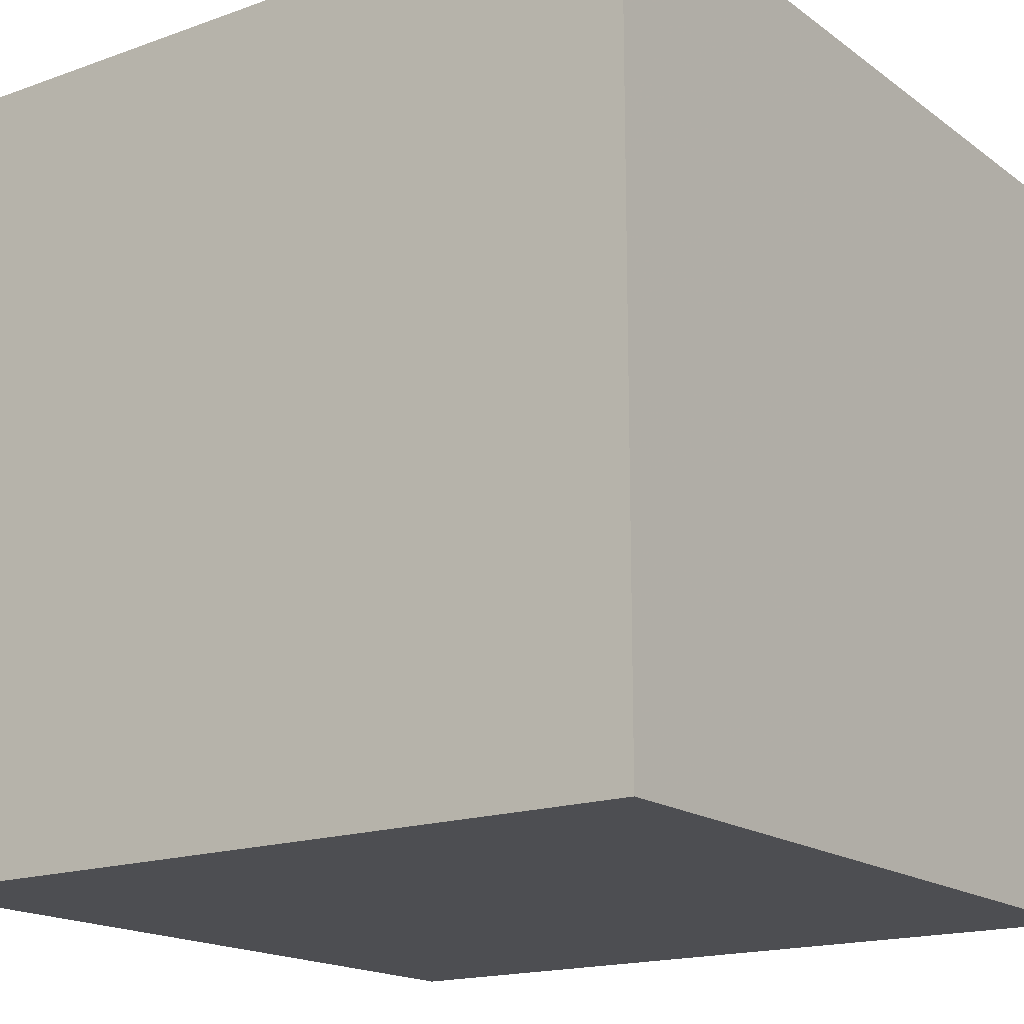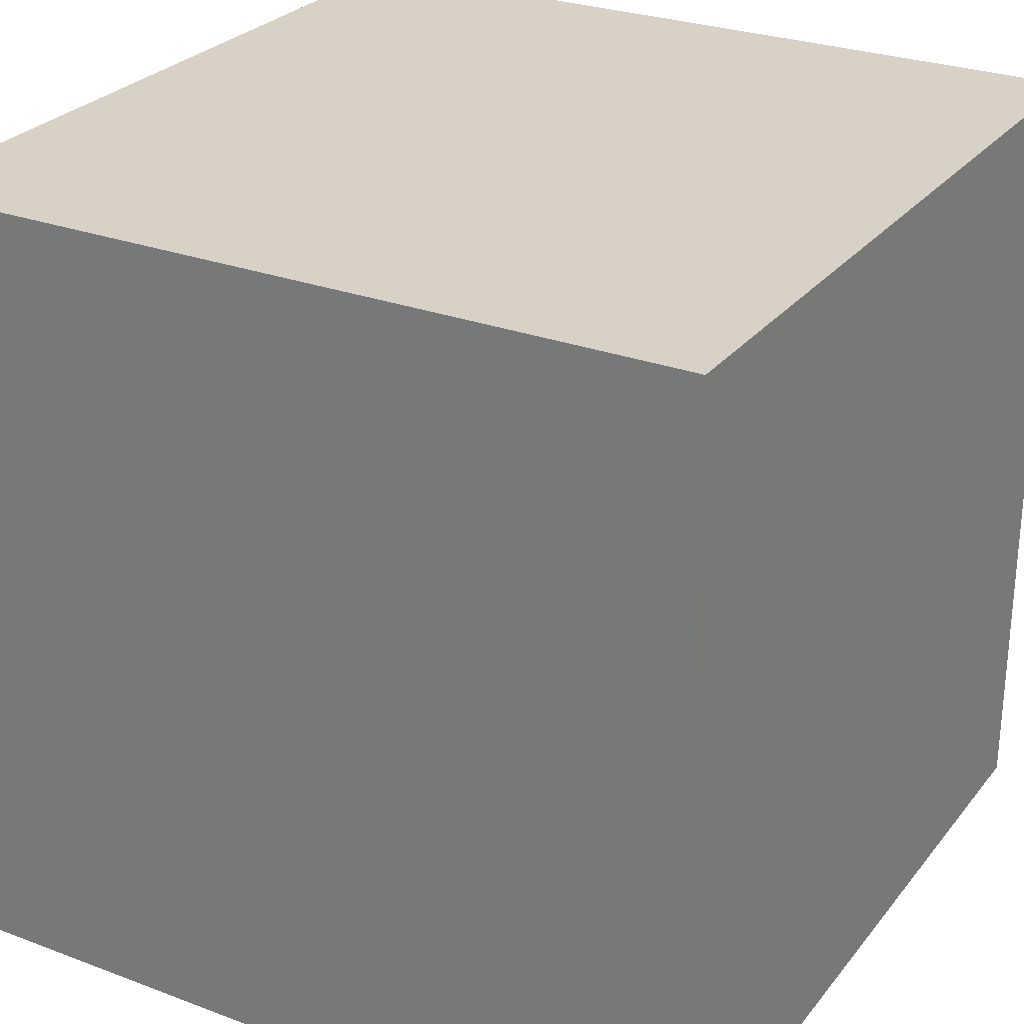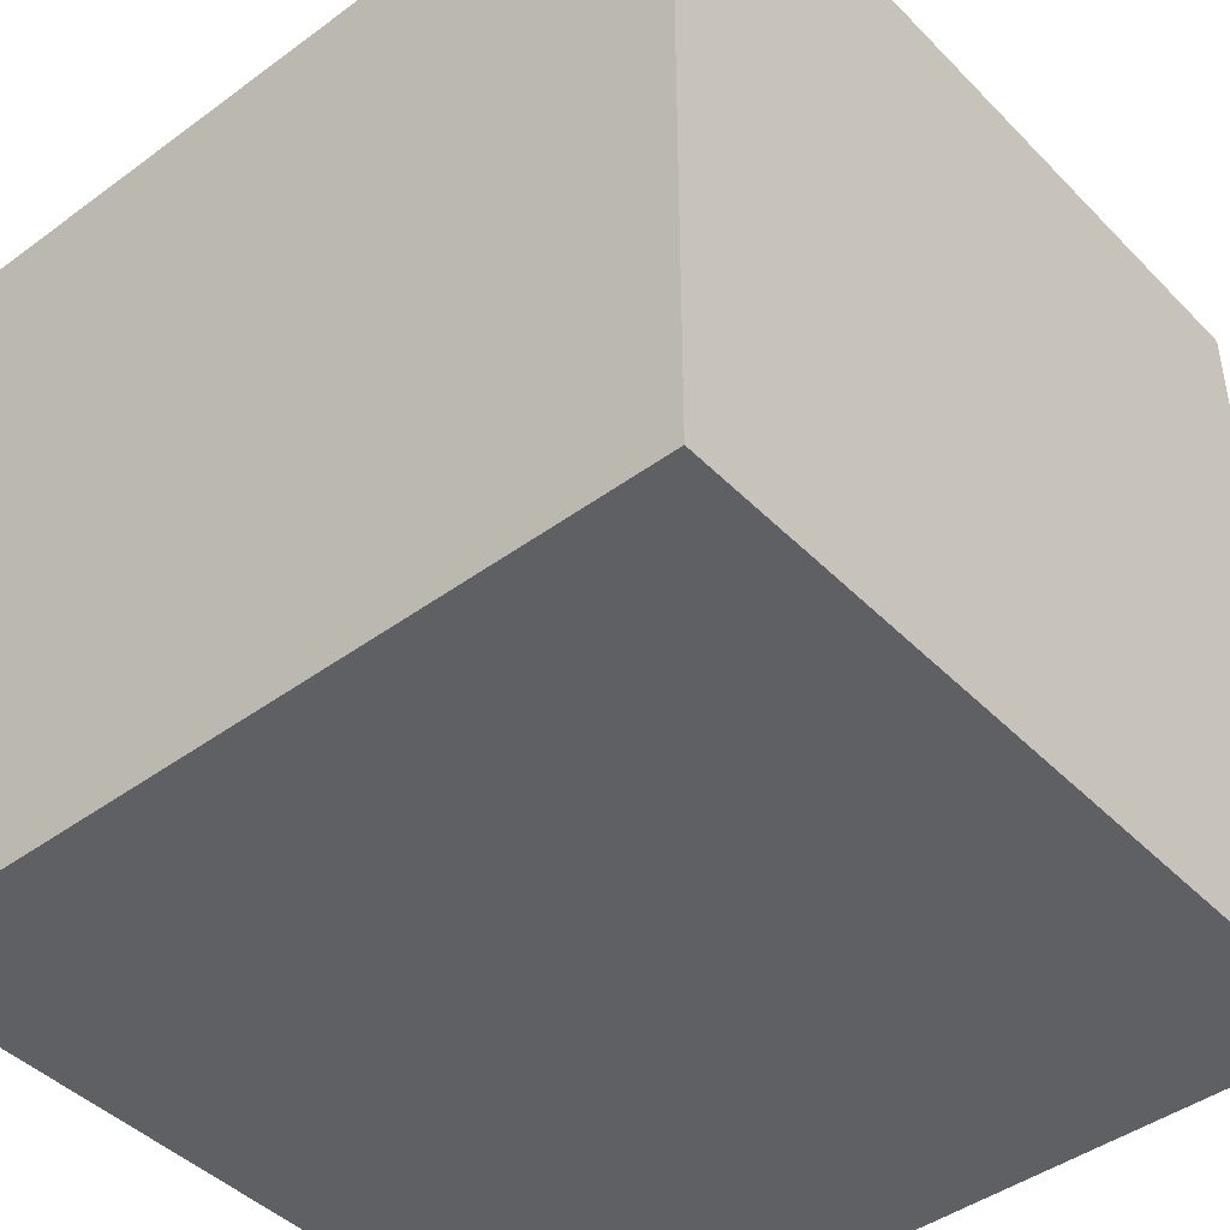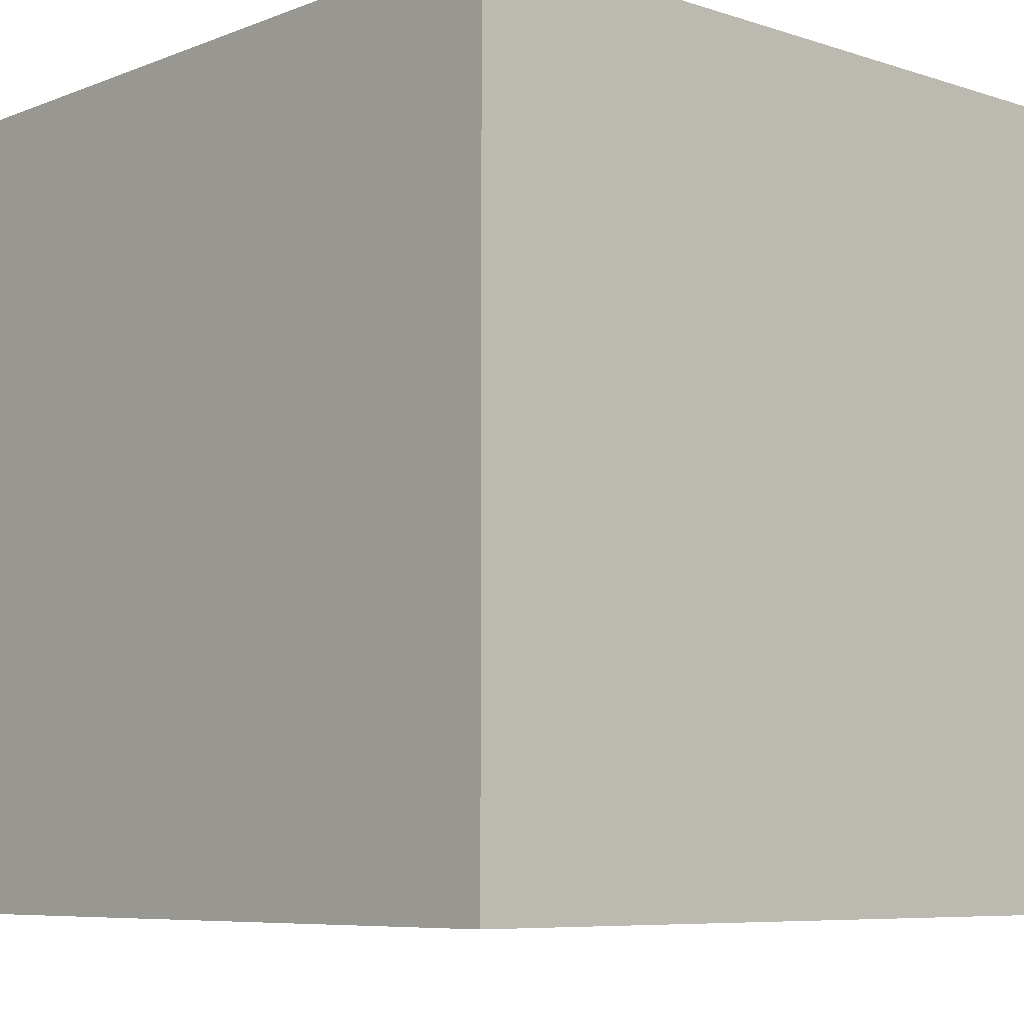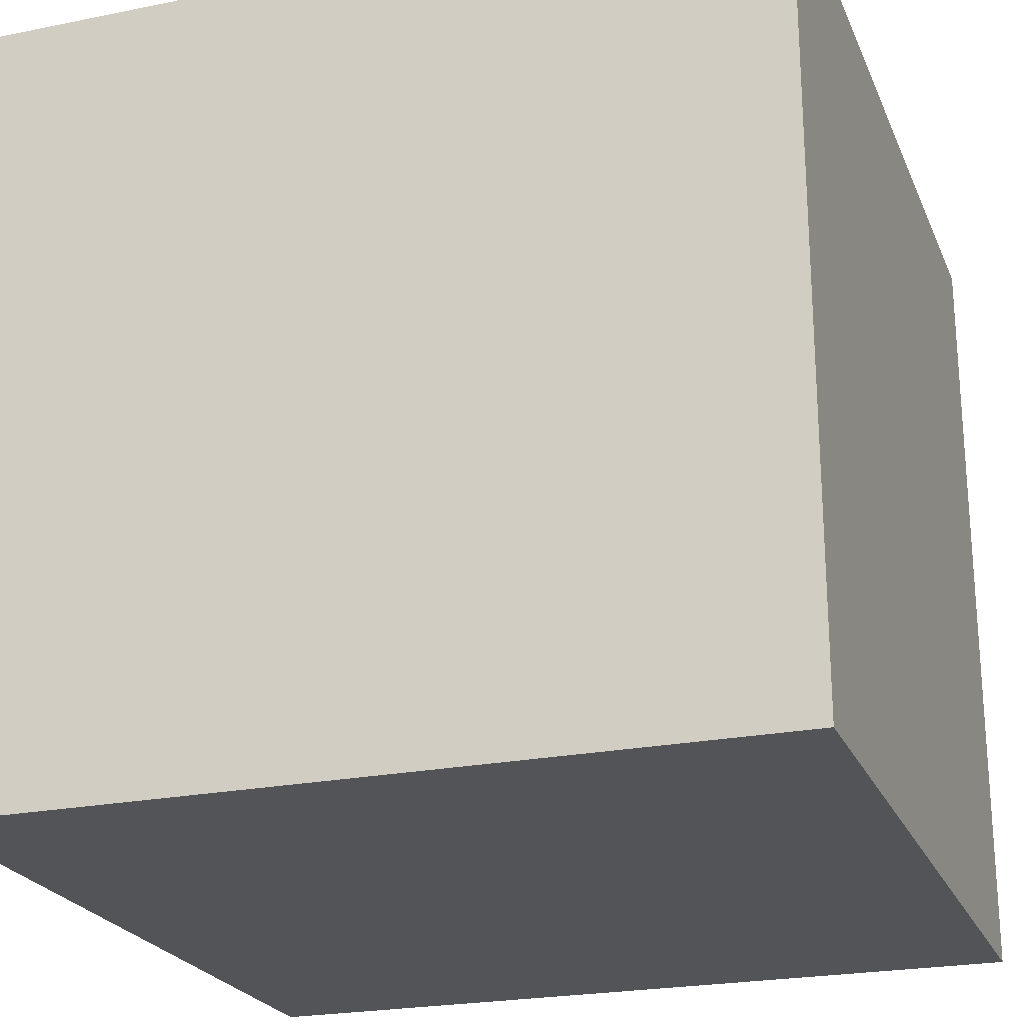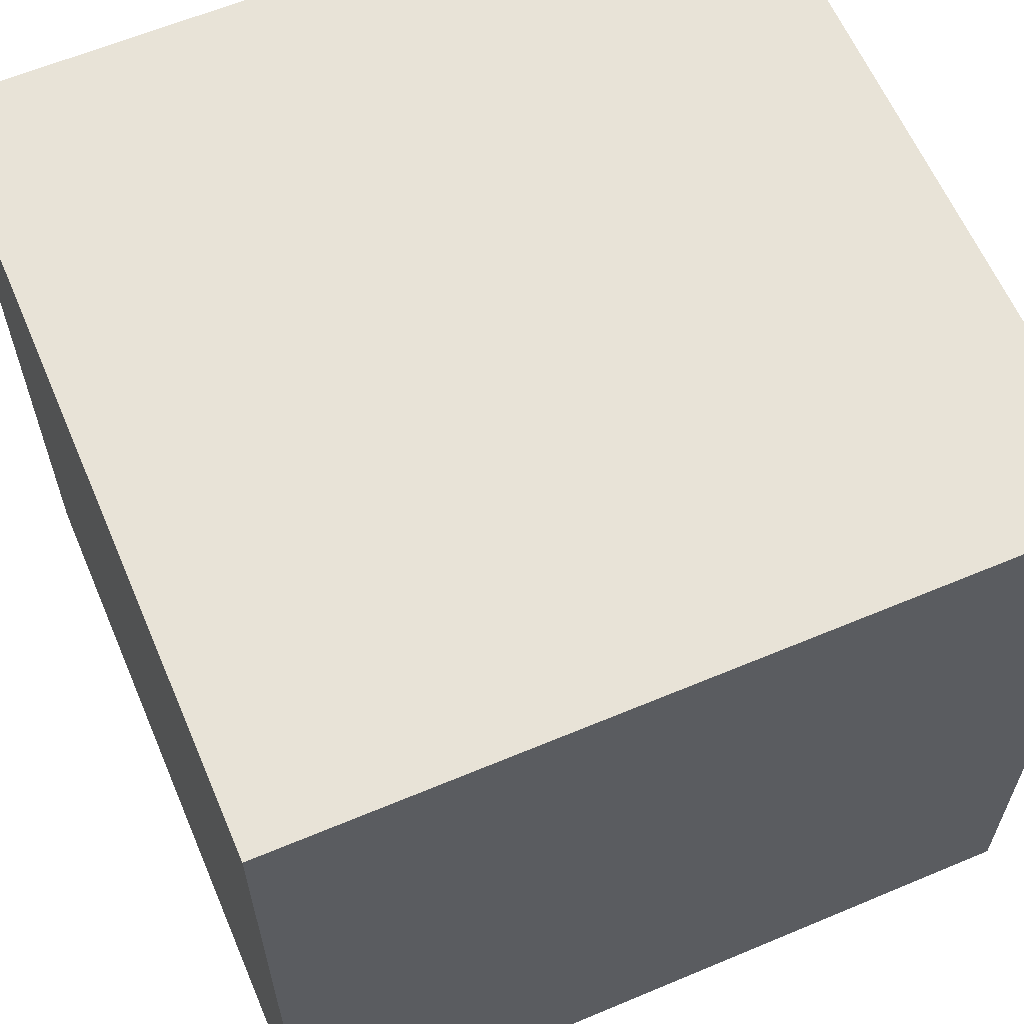
<metadata>
{"format":"obj","ext":"obj","renderer":"f3d","projection":"perspective","resolution":1024,"background":"white","views":[{"elev":-17.2,"azim":-144.5,"up":"+Y"},{"elev":27.4,"azim":30.0,"up":"+Z"},{"elev":-44.2,"azim":-139.4,"up":"+Z"},{"elev":-7.3,"azim":-132.5,"up":"+Z"},{"elev":-23.3,"azim":18.9,"up":"+Y"},{"elev":61.9,"azim":156.9,"up":"+Y"}]}
</metadata>
<code>
v -0.5 0.5 -0.5
v 0.5 0.5 -0.5
v 0.5 -0.5 -0.5
v -0.5 -0.5 -0.5
v 0.5 0.5 0.5
v -0.5 0.5 0.5
v -0.5 -0.5 0.5
v 0.5 -0.5 0.5
f 1 2 3
f 3 4 1
f 2 5 8
f 8 3 2
f 5 6 7
f 7 8 5
f 1 4 7
f 7 6 1
f 1 6 5
f 5 2 1
f 4 3 8
f 8 7 4

</code>
